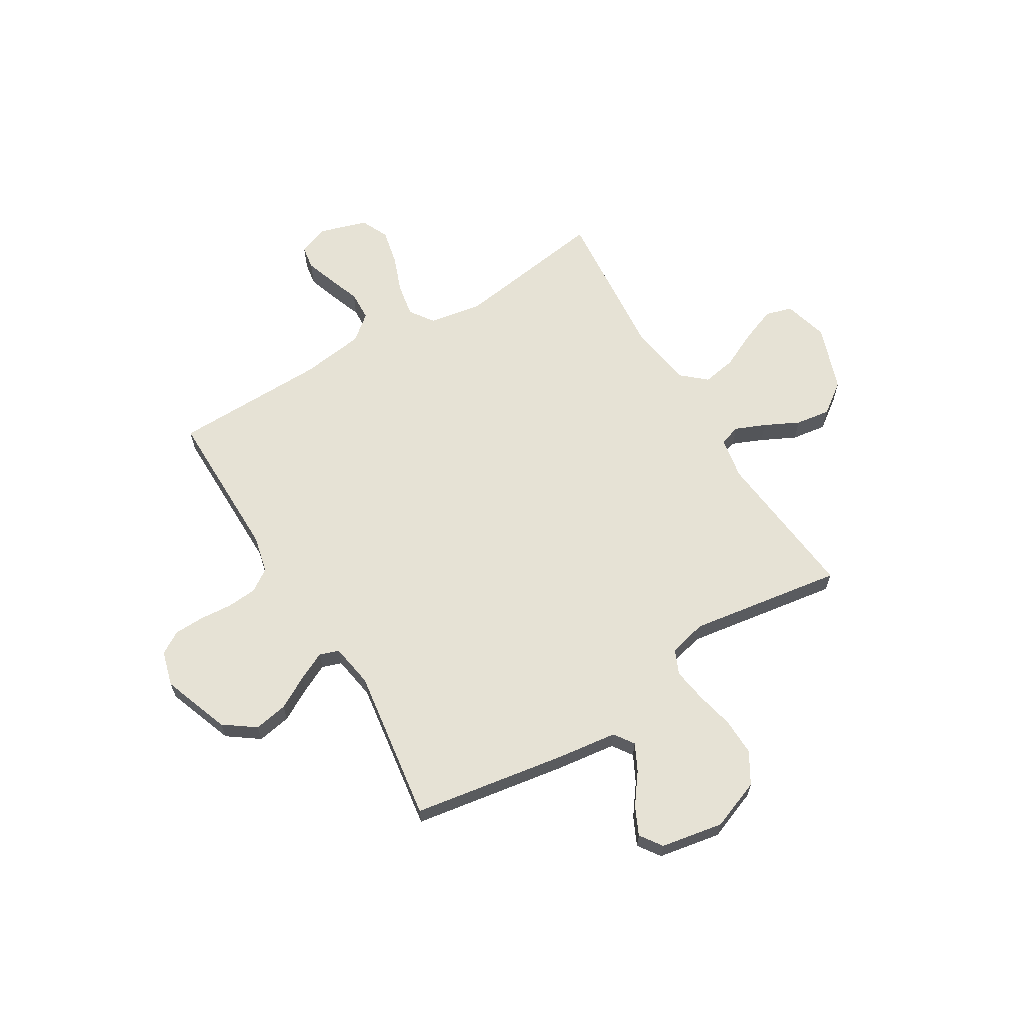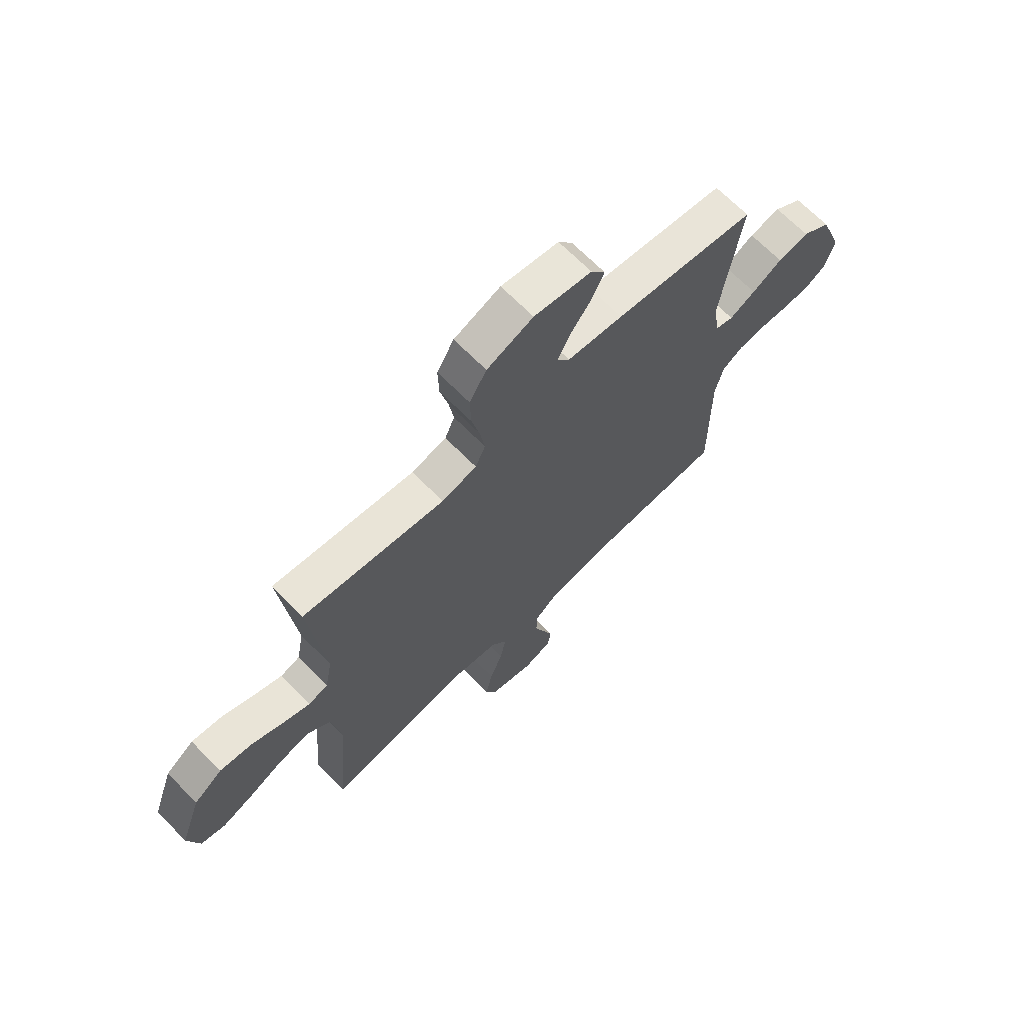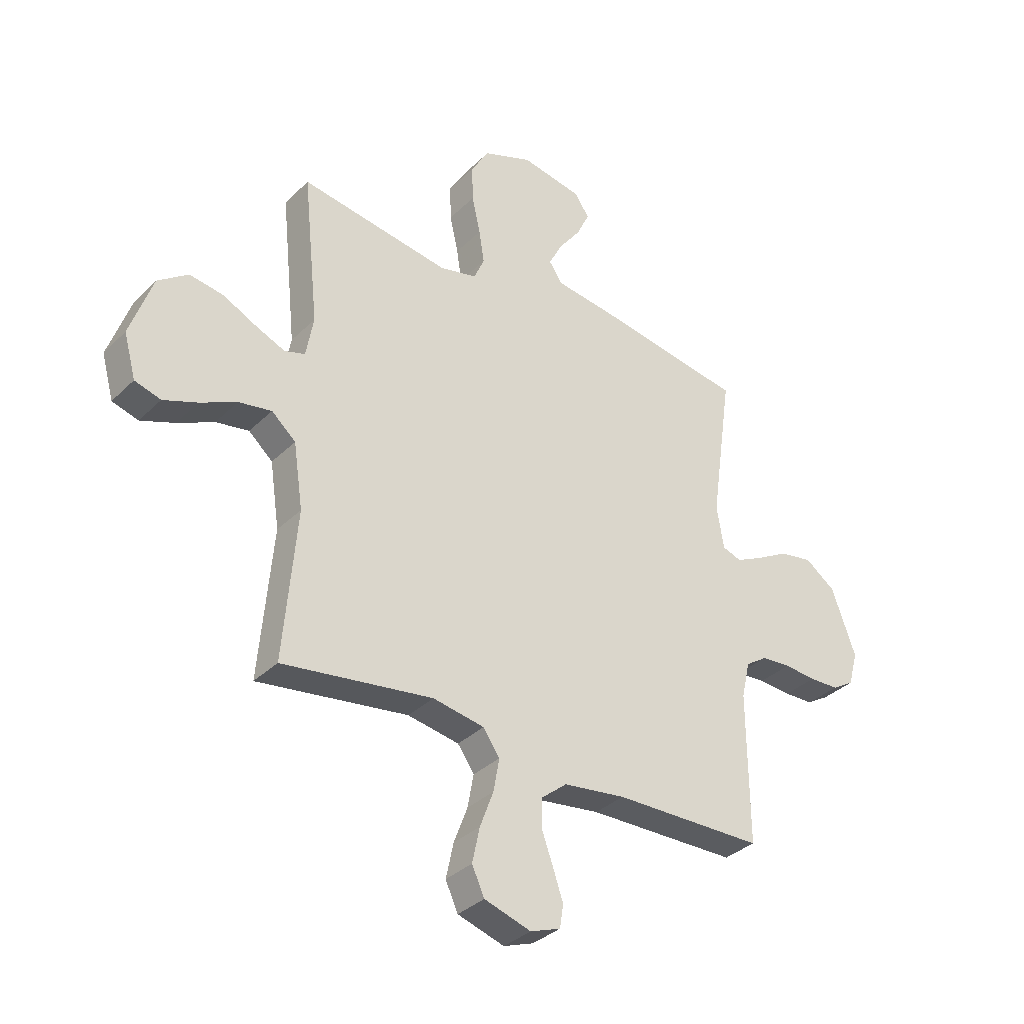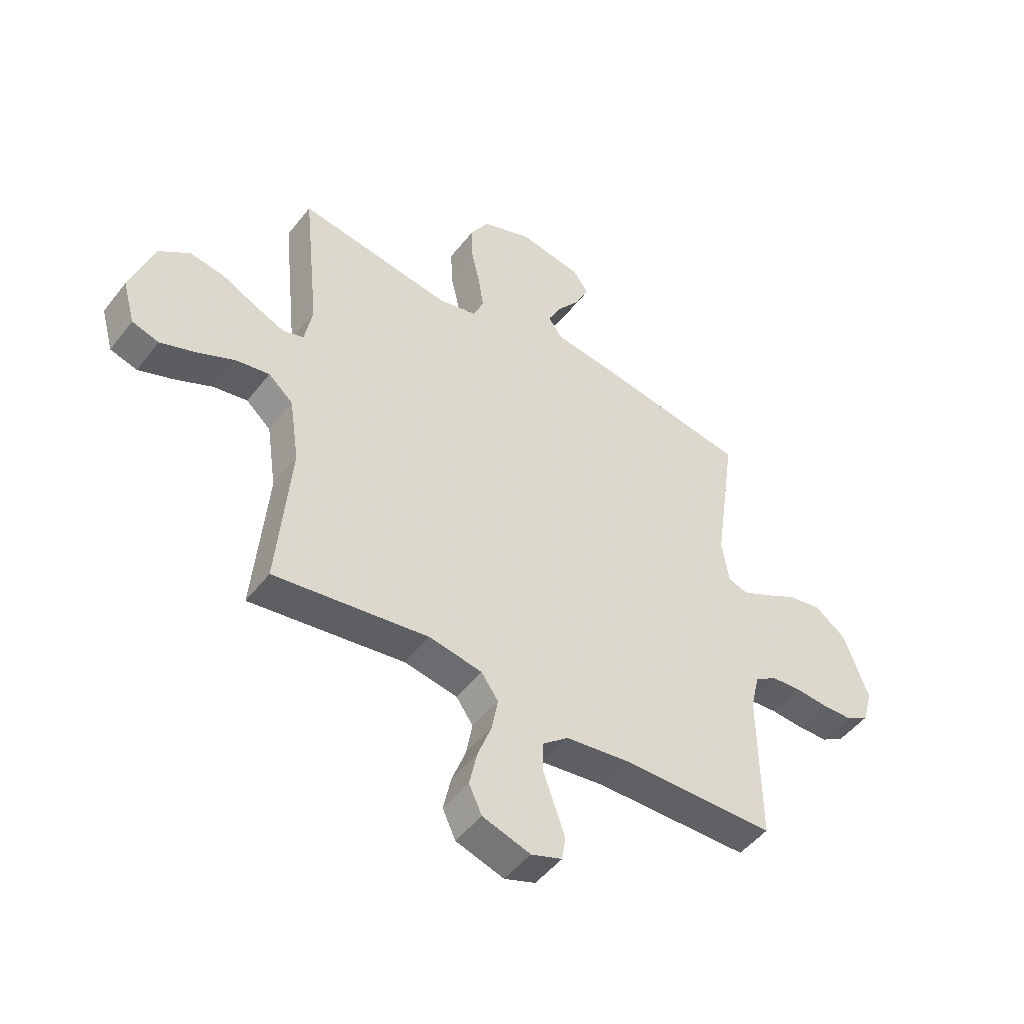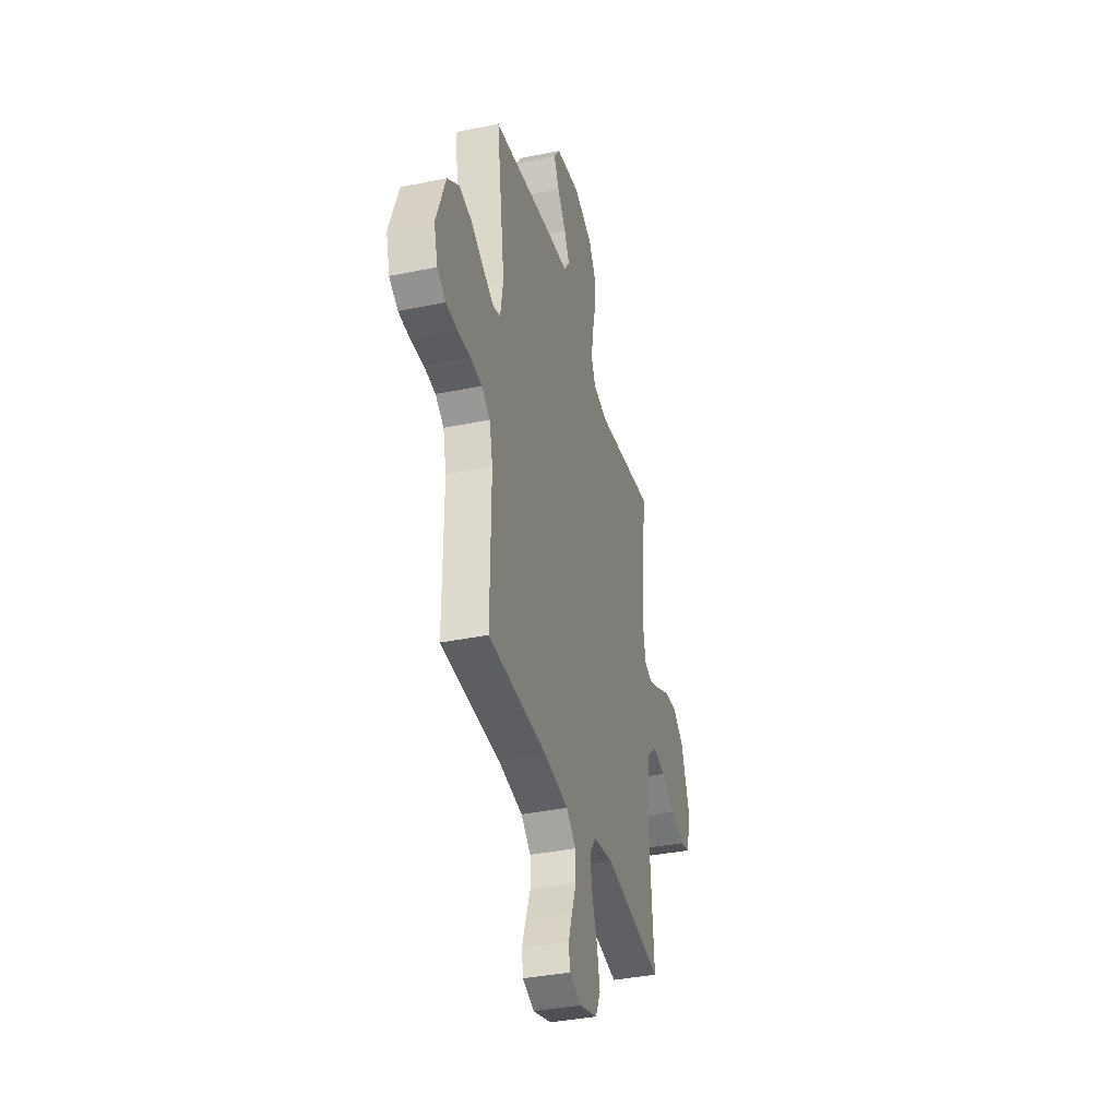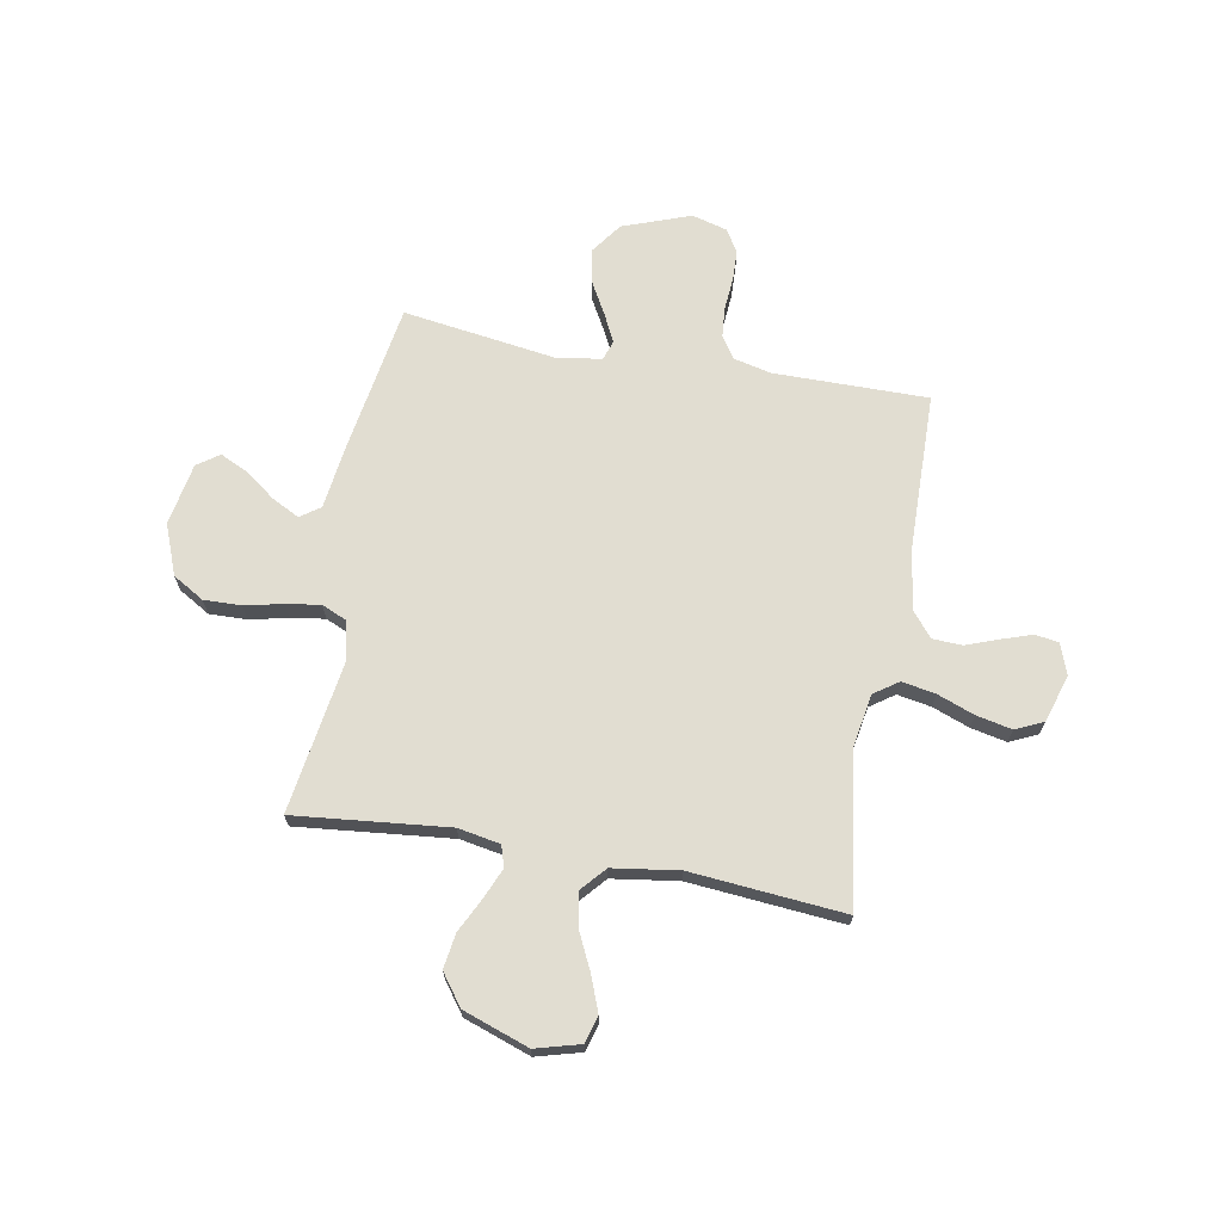
<metadata>
{"format":"obj","ext":"obj","renderer":"f3d","projection":"perspective","resolution":1024,"background":"white","views":[{"elev":64.0,"azim":-31.1,"up":"+Y"},{"elev":68.3,"azim":135.4,"up":"+Z"},{"elev":-34.5,"azim":142.1,"up":"+Z"},{"elev":-49.0,"azim":143.8,"up":"+Z"},{"elev":-37.1,"azim":-75.2,"up":"+Z"},{"elev":68.7,"azim":100.3,"up":"+Y"}]}
</metadata>
<code>
v -0.5 0.07 -0.5
v -0.498 0.07 -0.2
v -0.515 0.07 -0.127
v -0.558 0.07 -0.098
v -0.617 0.07 -0.093
v -0.681 0.07 -0.098
v -0.74 0.07 -0.096
v -0.784 0.07 -0.069
v -0.803 0.07 0
v -0.755 0.07 0.132
v -0.694 0.07 0.176
v -0.628 0.07 0.164
v -0.564 0.07 0.128
v -0.509 0.07 0.101
v -0.471 0.07 0.114
v -0.457 0.07 0.2
v -0.5 0.07 0.5
v -0.2 0.07 0.548
v -0.082 0.07 0.563
v -0.055 0.07 0.602
v -0.082 0.07 0.655
v -0.126 0.07 0.714
v -0.152 0.07 0.769
v -0.122 0.07 0.812
v 0 0.07 0.834
v 0.098 0.07 0.796
v 0.134 0.07 0.735
v 0.132 0.07 0.662
v 0.115 0.07 0.587
v 0.105 0.07 0.521
v 0.126 0.07 0.473
v 0.2 0.07 0.455
v 0.5 0.07 0.5
v 0.469 0.07 0.2
v 0.484 0.07 0.118
v 0.525 0.07 0.105
v 0.584 0.07 0.13
v 0.651 0.07 0.163
v 0.719 0.07 0.173
v 0.779 0.07 0.129
v 0.824 0.07 0
v 0.8 0.07 -0.087
v 0.748 0.07 -0.102
v 0.68 0.07 -0.076
v 0.607 0.07 -0.041
v 0.541 0.07 -0.029
v 0.493 0.07 -0.071
v 0.474 0.07 -0.2
v 0.5 0.07 -0.5
v 0.2 0.07 -0.456
v 0.097 0.07 -0.474
v 0.064 0.07 -0.521
v 0.076 0.07 -0.587
v 0.103 0.07 -0.659
v 0.118 0.07 -0.729
v 0.093 0.07 -0.783
v 0 0.07 -0.812
v -0.06 0.07 -0.79
v -0.067 0.07 -0.744
v -0.047 0.07 -0.685
v -0.024 0.07 -0.622
v -0.026 0.07 -0.564
v -0.076 0.07 -0.523
v -0.2 0.07 -0.506
v -0.5 0 -0.5
v -0.498 0 -0.2
v -0.515 0 -0.127
v -0.558 0 -0.098
v -0.617 0 -0.093
v -0.681 0 -0.098
v -0.74 0 -0.096
v -0.784 0 -0.069
v -0.803 0 0
v -0.755 0 0.132
v -0.694 0 0.176
v -0.628 0 0.164
v -0.564 0 0.128
v -0.509 0 0.101
v -0.471 0 0.114
v -0.457 0 0.2
v -0.5 0 0.5
v -0.2 0 0.548
v -0.082 0 0.563
v -0.055 0 0.602
v -0.082 0 0.655
v -0.126 0 0.714
v -0.152 0 0.769
v -0.122 0 0.812
v 0 0 0.834
v 0.098 0 0.796
v 0.134 0 0.735
v 0.132 0 0.662
v 0.115 0 0.587
v 0.105 0 0.521
v 0.126 0 0.473
v 0.2 0 0.455
v 0.5 0 0.5
v 0.469 0 0.2
v 0.484 0 0.118
v 0.525 0 0.105
v 0.584 0 0.13
v 0.651 0 0.163
v 0.719 0 0.173
v 0.779 0 0.129
v 0.824 0 0
v 0.8 0 -0.087
v 0.748 0 -0.102
v 0.68 0 -0.076
v 0.607 0 -0.041
v 0.541 0 -0.029
v 0.493 0 -0.071
v 0.474 0 -0.2
v 0.5 0 -0.5
v 0.2 0 -0.456
v 0.097 0 -0.474
v 0.064 0 -0.521
v 0.076 0 -0.587
v 0.103 0 -0.659
v 0.118 0 -0.729
v 0.093 0 -0.783
v 0 0 -0.812
v -0.06 0 -0.79
v -0.067 0 -0.744
v -0.047 0 -0.685
v -0.024 0 -0.622
v -0.026 0 -0.564
v -0.076 0 -0.523
v -0.2 0 -0.506
f 58 59 60 61
f 56 57 58 61
f 56 61 62
f 53 54 55 56
f 52 53 56 62
f 51 52 62 63
f 48 49 50
f 47 48 50 51
f 42 43 44 45
f 40 41 42 45
f 40 45 46
f 37 38 39 40
f 36 37 40 46
f 35 36 46 47
f 32 33 34
f 31 32 34 35
f 26 27 28 29
f 26 29 30
f 25 26 30
f 24 25 30
f 21 22 23 24
f 20 21 24 30
f 19 20 30 31
f 16 17 18 19
f 15 16 19 31
f 10 11 12 13
f 10 13 14
f 9 10 14
f 8 9 14 15
f 5 6 7 8
f 4 5 8 15
f 64 1 2
f 64 2 3
f 63 64 3
f 51 63 3
f 31 35 47 51
f 15 31 51
f 3 4 15 51
f 125 124 123 122
f 125 122 121 120
f 126 125 120
f 120 119 118 117
f 126 120 117 116
f 127 126 116 115
f 114 113 112
f 115 114 112 111
f 109 108 107 106
f 109 106 105 104
f 110 109 104
f 104 103 102 101
f 110 104 101 100
f 111 110 100 99
f 98 97 96
f 99 98 96 95
f 93 92 91 90
f 94 93 90
f 94 90 89
f 94 89 88
f 88 87 86 85
f 94 88 85 84
f 95 94 84 83
f 83 82 81 80
f 95 83 80 79
f 77 76 75 74
f 78 77 74
f 78 74 73
f 79 78 73 72
f 72 71 70 69
f 79 72 69 68
f 66 65 128
f 67 66 128
f 67 128 127
f 67 127 115
f 115 111 99 95
f 115 95 79
f 115 79 68 67
f 1 65 66 2
f 2 66 67 3
f 3 67 68 4
f 4 68 69 5
f 5 69 70 6
f 6 70 71 7
f 7 71 72 8
f 8 72 73 9
f 9 73 74 10
f 10 74 75 11
f 11 75 76 12
f 12 76 77 13
f 13 77 78 14
f 14 78 79 15
f 15 79 80 16
f 16 80 81 17
f 17 81 82 18
f 18 82 83 19
f 19 83 84 20
f 20 84 85 21
f 21 85 86 22
f 22 86 87 23
f 23 87 88 24
f 24 88 89 25
f 25 89 90 26
f 26 90 91 27
f 27 91 92 28
f 28 92 93 29
f 29 93 94 30
f 30 94 95 31
f 31 95 96 32
f 32 96 97 33
f 33 97 98 34
f 34 98 99 35
f 35 99 100 36
f 36 100 101 37
f 37 101 102 38
f 38 102 103 39
f 39 103 104 40
f 40 104 105 41
f 41 105 106 42
f 42 106 107 43
f 43 107 108 44
f 44 108 109 45
f 45 109 110 46
f 46 110 111 47
f 47 111 112 48
f 48 112 113 49
f 49 113 114 50
f 50 114 115 51
f 51 115 116 52
f 52 116 117 53
f 53 117 118 54
f 54 118 119 55
f 55 119 120 56
f 56 120 121 57
f 57 121 122 58
f 58 122 123 59
f 59 123 124 60
f 60 124 125 61
f 61 125 126 62
f 62 126 127 63
f 63 127 128 64
f 64 128 65 1

</code>
